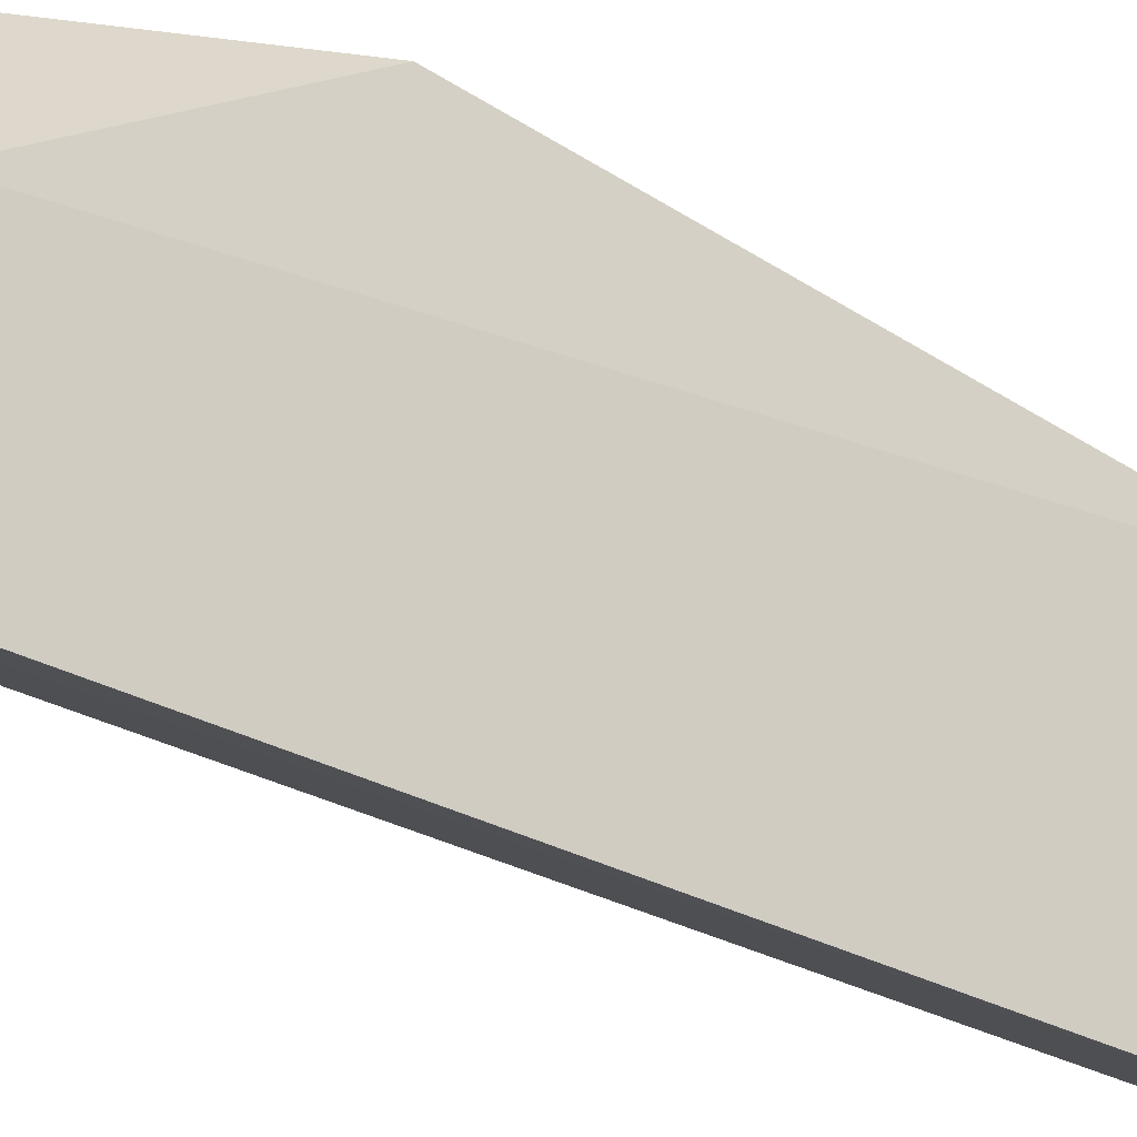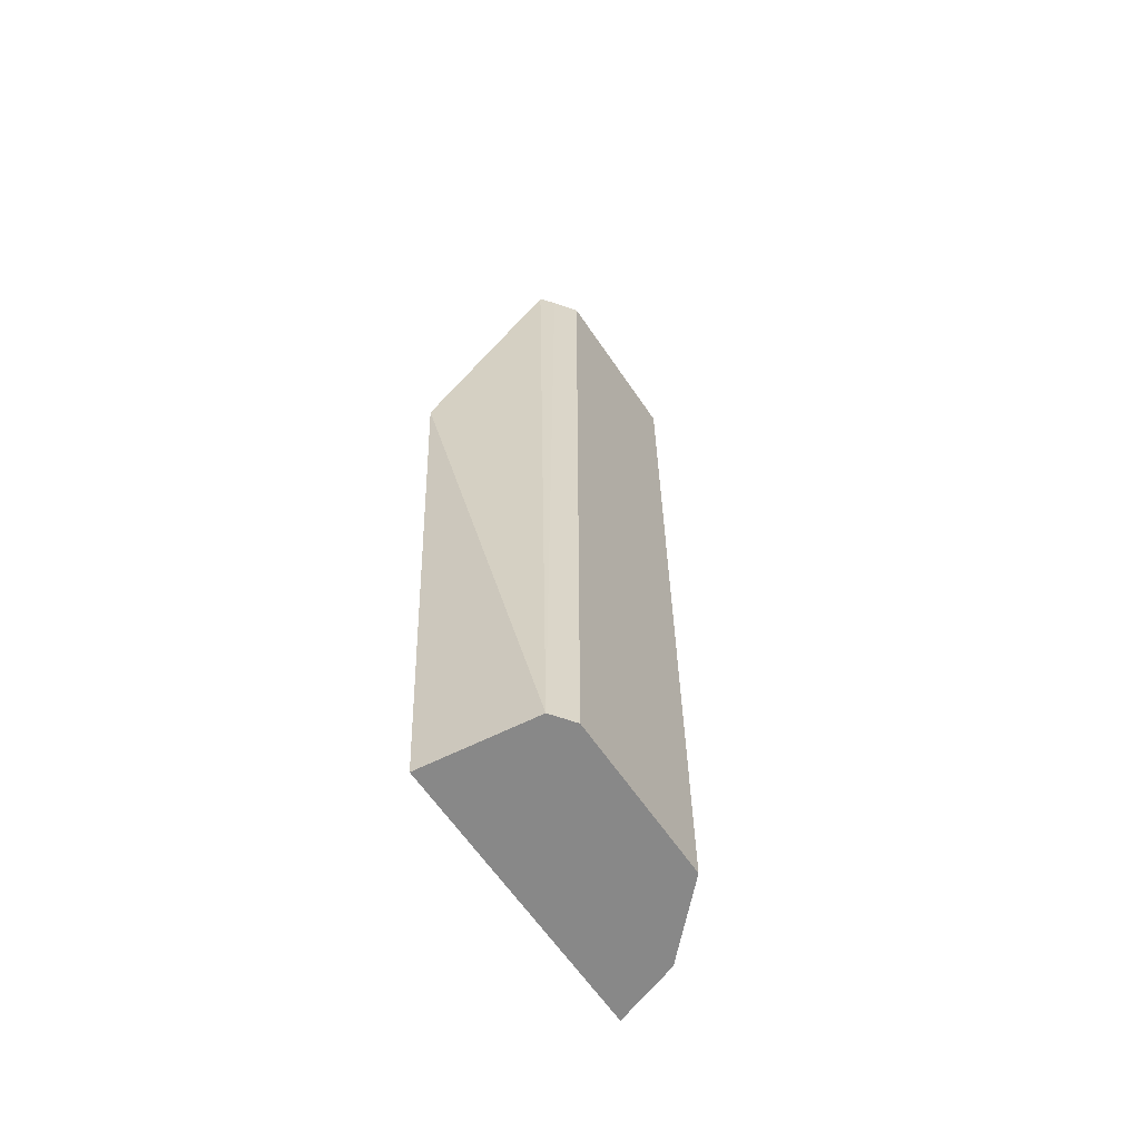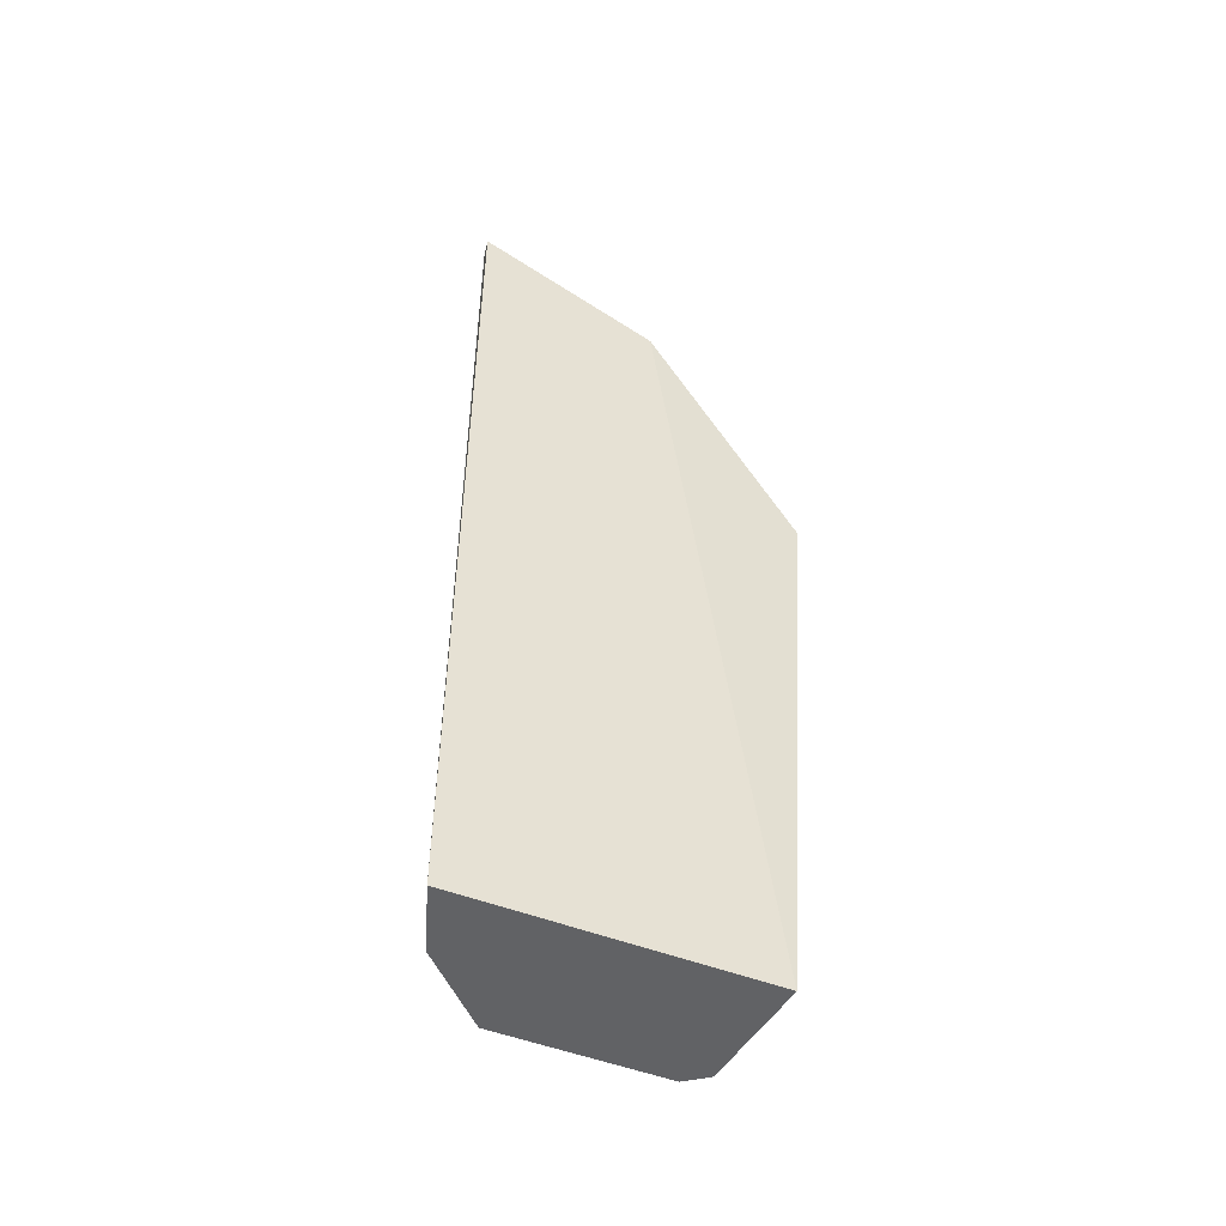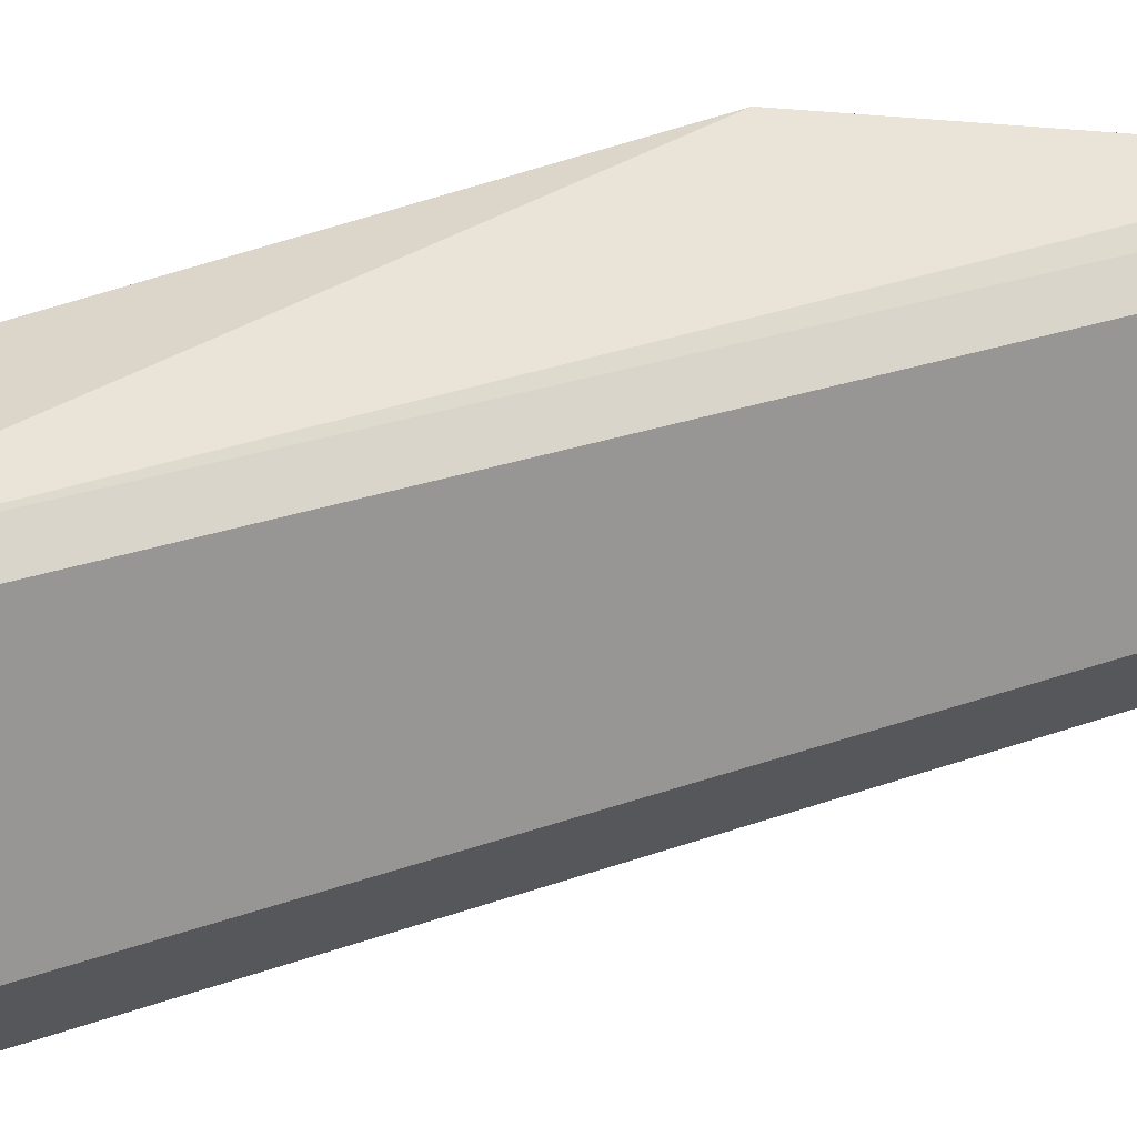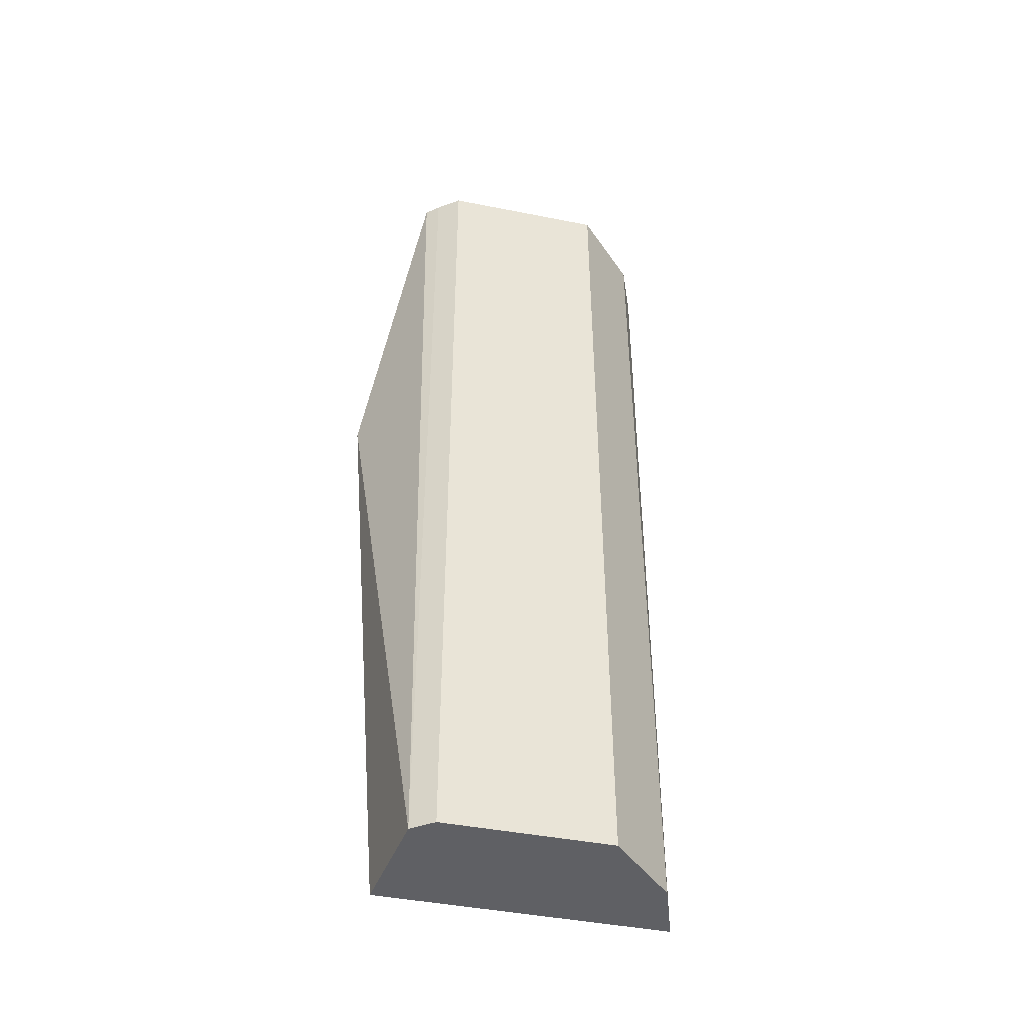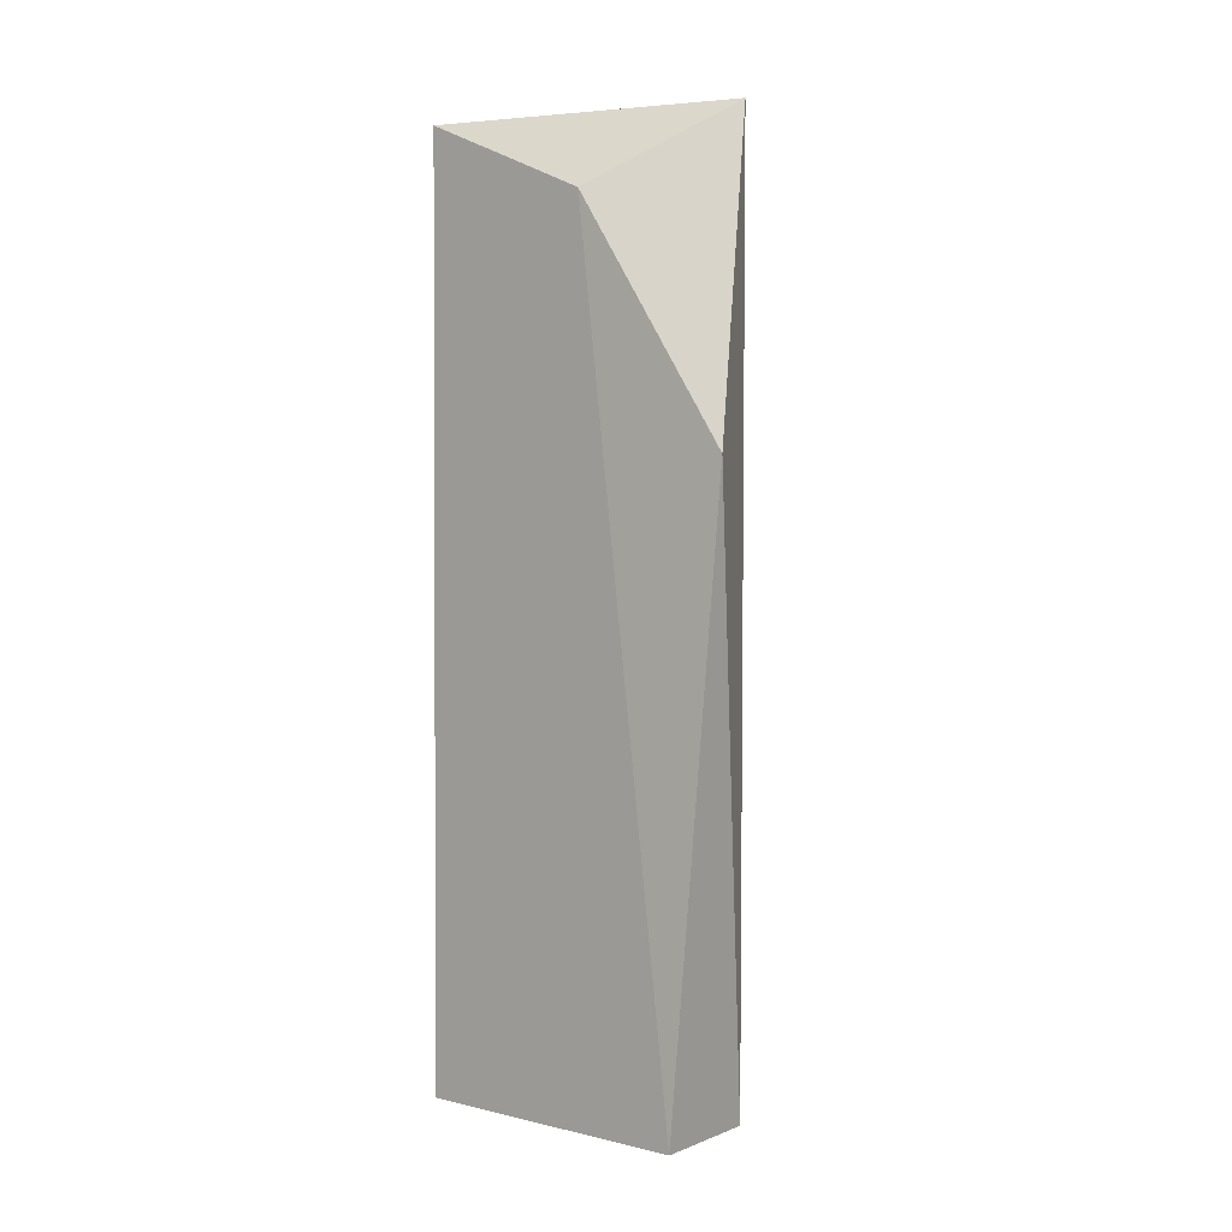
<metadata>
{"format":"obj","ext":"obj","renderer":"f3d","projection":"perspective","resolution":1024,"background":"white","views":[{"elev":-26.9,"azim":-132.2,"up":"+Z"},{"elev":-62.8,"azim":34.1,"up":"+Y"},{"elev":-50.6,"azim":-113.0,"up":"+Y"},{"elev":21.3,"azim":54.9,"up":"+Z"},{"elev":-43.9,"azim":76.9,"up":"+Y"},{"elev":1.4,"azim":-48.0,"up":"+Y"}]}
</metadata>
<code>
v 0.04149 0.04705 0.006053
v 0.04288 0 0.004251
v 0.04288 0.04705 -0.004251
v 0.03613 0.04705 -0.008802
v 0.03614 0 0.006136
v 0.03951 0 -0.007628
v 0.04288 0.04705 0.004251
v 0.03659 0.03068 0.008719
v 0.04288 0 -0.004251
v 0.03951 0.04705 -0.007628
v 0.03613 0 -0.008802
v 0.04205 0.04705 0.005381
v 0.04205 0 0.005381
v 0.03614 0.04295 0.0006818
v 0.03706 0.04705 -0.008637
f 6 2 5
f 7 2 3
f 7 3 1
f 9 6 3
f 9 3 2
f 9 2 6
f 10 3 6
f 10 1 3
f 11 6 5
f 11 5 4
f 12 7 1
f 12 2 7
f 13 8 5
f 13 5 2
f 13 1 8
f 13 12 1
f 13 2 12
f 14 8 1
f 14 1 4
f 14 4 5
f 14 5 8
f 15 10 6
f 15 4 1
f 15 1 10
f 15 11 4
f 15 6 11

</code>
